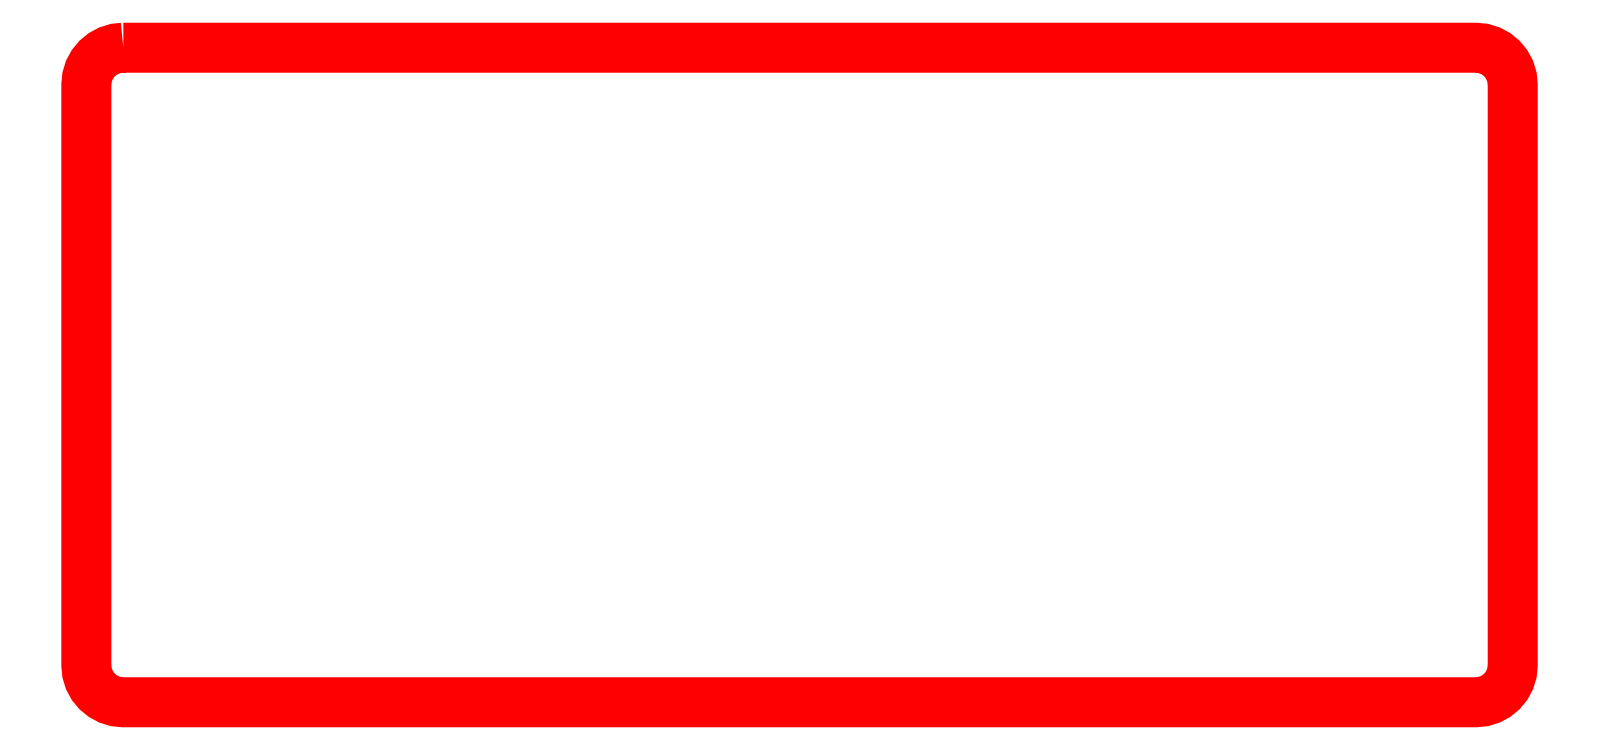
<metadata>
{"format":"dxf","ext":"dxf","renderer":"ezdxf+matplotlib","layout":"modelspace","background":"white","min_lineweight":24,"dpi":150}
</metadata>
<code>
0
SECTION
2
ENTITIES
0
LWPOLYLINE
8
Layer_1
90
65
70
1
10
8.059
20
45.4
30
0
10
18.43
20
45.4
30
0
10
28.8
20
45.4
30
0
10
39.18
20
45.4
30
0
10
49.55
20
45.4
30
0
10
59.92
20
45.4
30
0
10
70.3
20
45.4
30
0
10
80.67
20
45.4
30
0
10
91.04
20
45.4
30
0
10
91.5
20
45.36
30
0
10
91.93
20
45.23
30
0
10
92.31
20
45.02
30
0
10
92.65
20
44.74
30
0
10
92.92
20
44.4
30
0
10
93.13
20
44.02
30
0
10
93.27
20
43.59
30
0
10
93.31
20
43.13
30
0
10
93.31
20
38.68
30
0
10
93.31
20
34.23
30
0
10
93.31
20
29.78
30
0
10
93.31
20
25.32
30
0
10
93.31
20
20.87
30
0
10
93.31
20
16.42
30
0
10
93.31
20
11.97
30
0
10
93.31
20
7.513
30
0
10
93.27
20
7.054
30
0
10
93.13
20
6.627
30
0
10
92.92
20
6.241
30
0
10
92.65
20
5.905
30
0
10
92.31
20
5.628
30
0
10
91.93
20
5.419
30
0
10
91.5
20
5.287
30
0
10
91.04
20
5.241
30
0
10
80.67
20
5.241
30
0
10
70.3
20
5.241
30
0
10
59.92
20
5.241
30
0
10
49.55
20
5.241
30
0
10
39.18
20
5.241
30
0
10
28.8
20
5.241
30
0
10
18.43
20
5.241
30
0
10
8.059
20
5.241
30
0
10
7.601
20
5.287
30
0
10
7.174
20
5.419
30
0
10
6.788
20
5.628
30
0
10
6.452
20
5.905
30
0
10
6.175
20
6.241
30
0
10
5.966
20
6.627
30
0
10
5.834
20
7.054
30
0
10
5.788
20
7.513
30
0
10
5.788
20
11.97
30
0
10
5.788
20
16.42
30
0
10
5.788
20
20.87
30
0
10
5.788
20
25.32
30
0
10
5.788
20
29.78
30
0
10
5.788
20
34.23
30
0
10
5.788
20
38.68
30
0
10
5.788
20
43.13
30
0
10
5.834
20
43.59
30
0
10
5.966
20
44.02
30
0
10
6.175
20
44.4
30
0
10
6.452
20
44.74
30
0
10
6.788
20
45.02
30
0
10
7.174
20
45.23
30
0
10
7.601
20
45.36
30
0
10
8.059
20
45.4
30
0
0
ENDSEC
0
EOF

</code>
